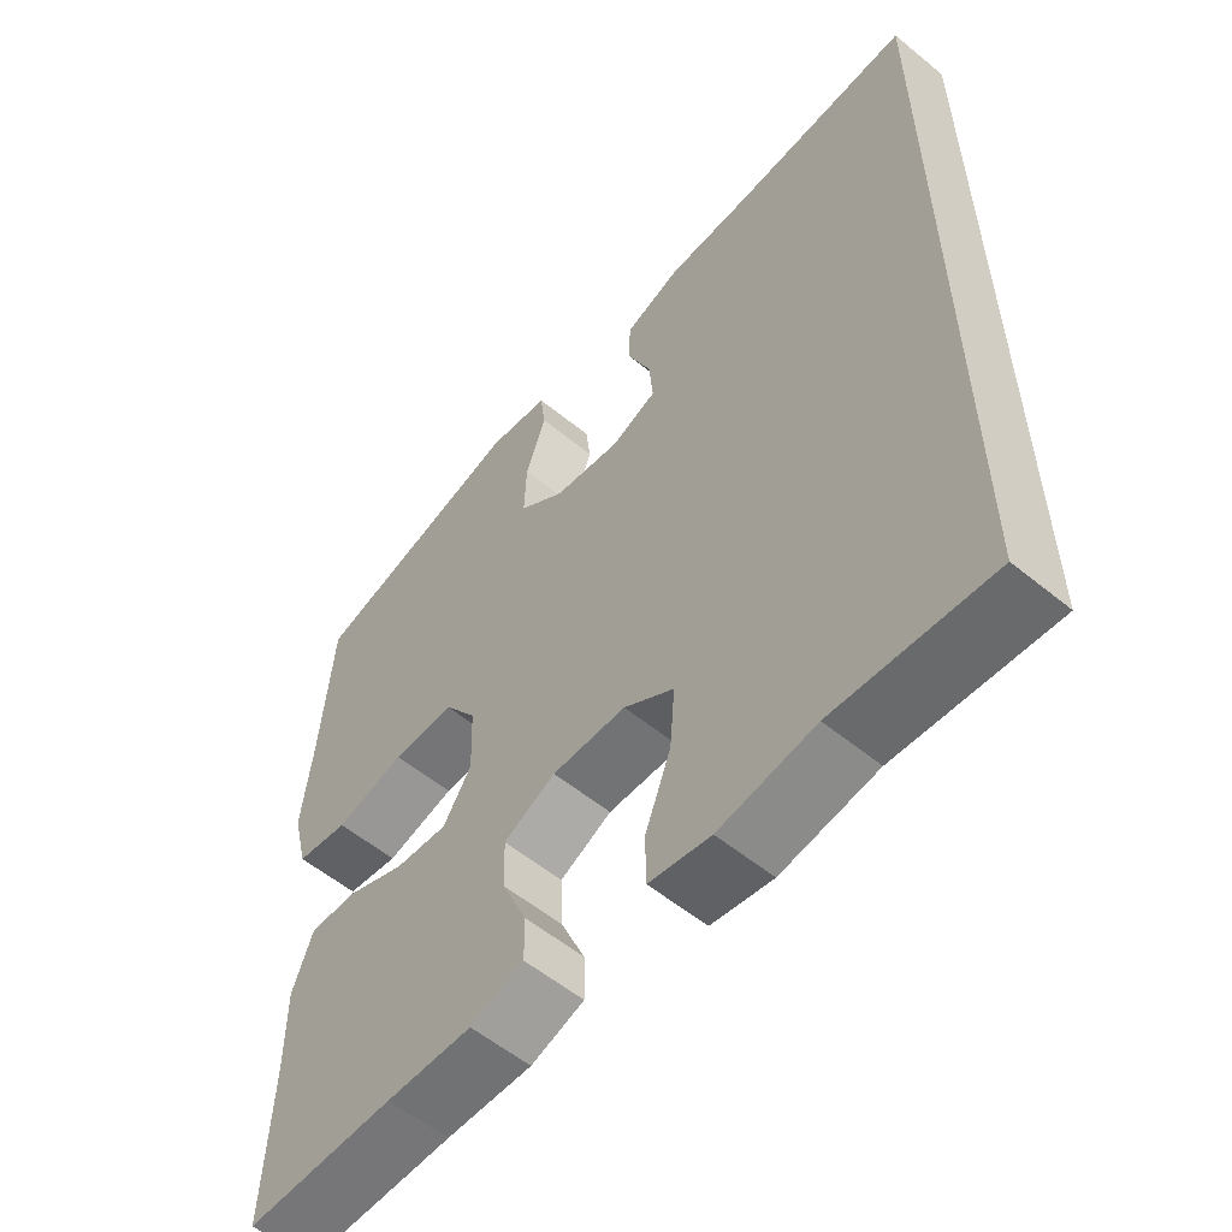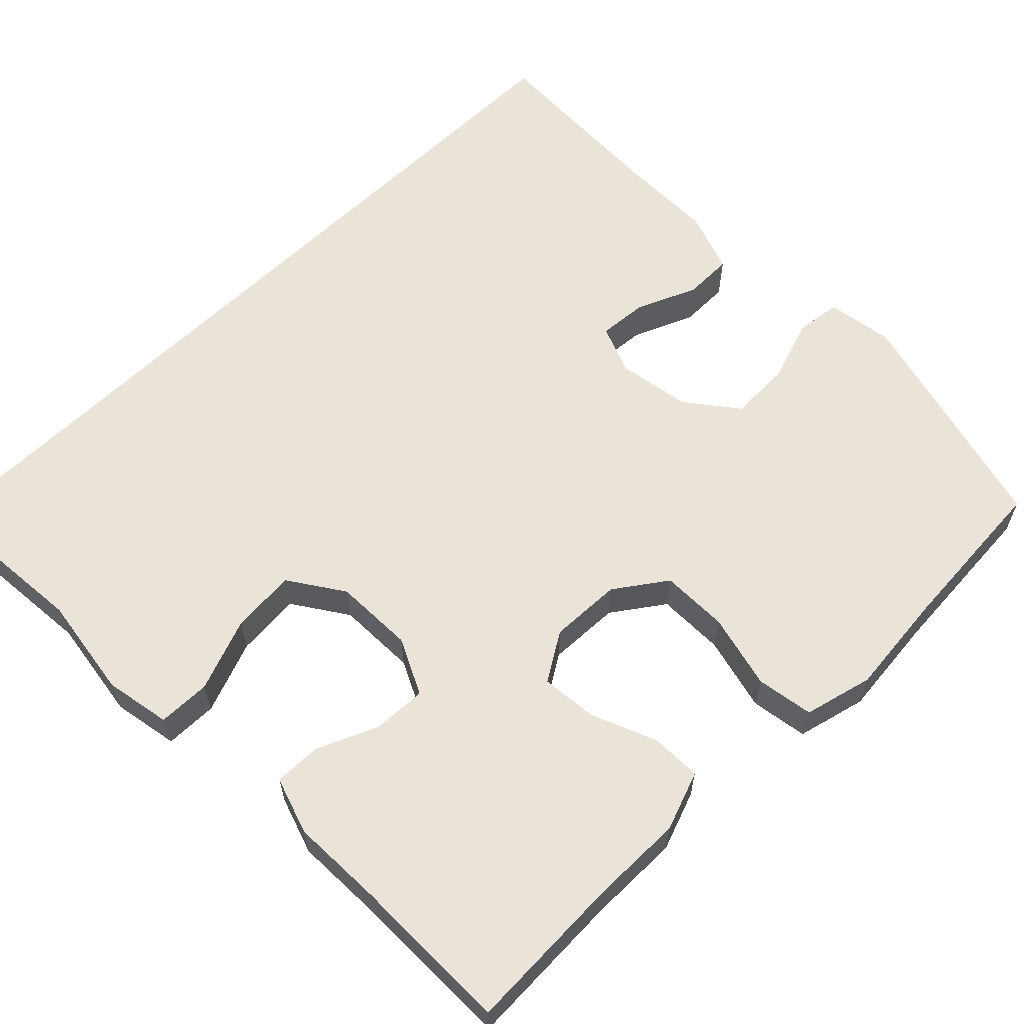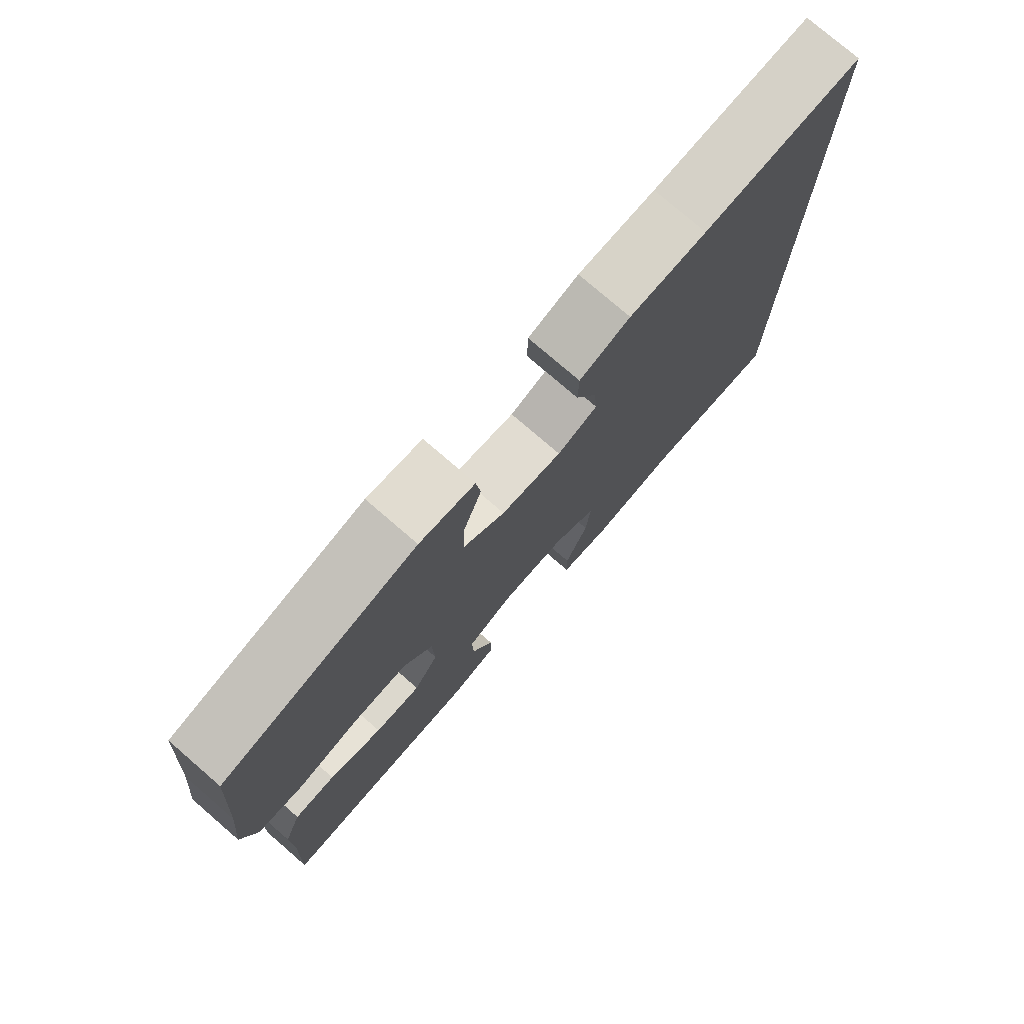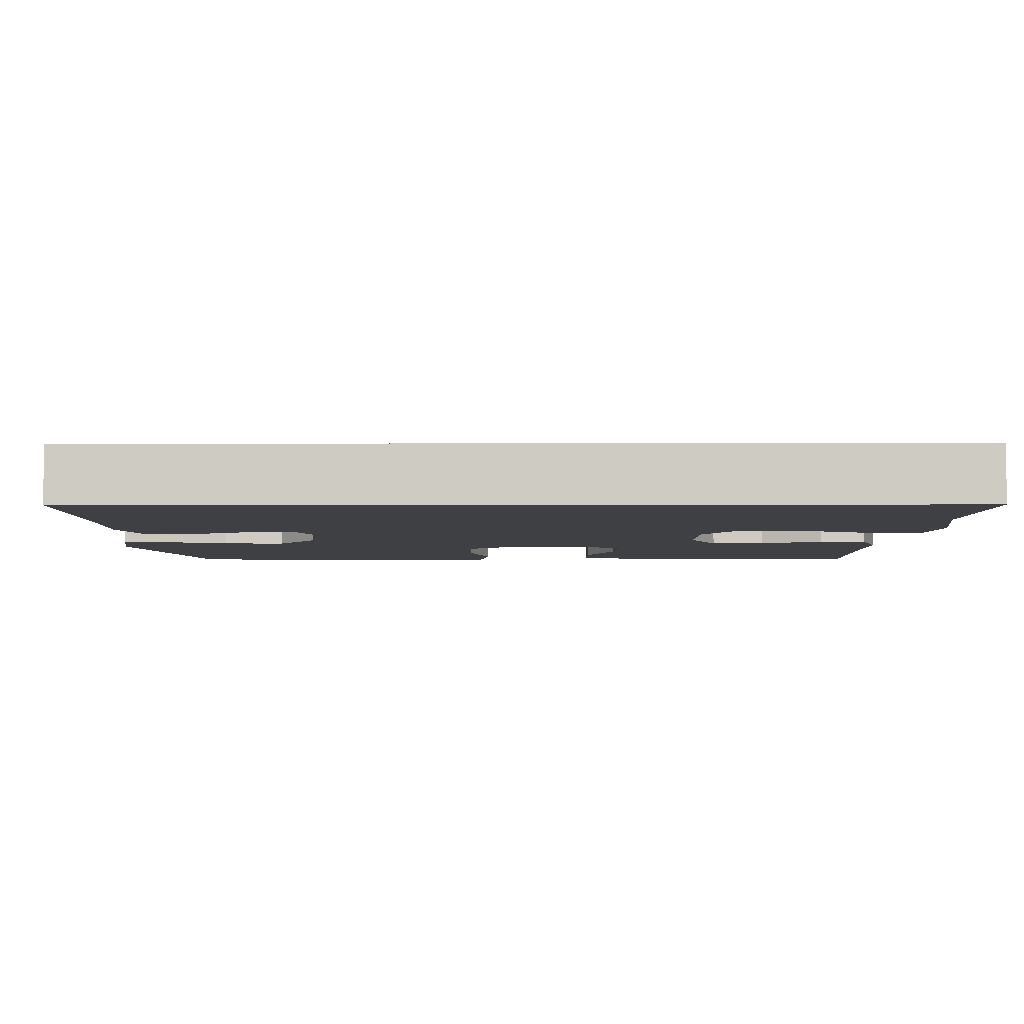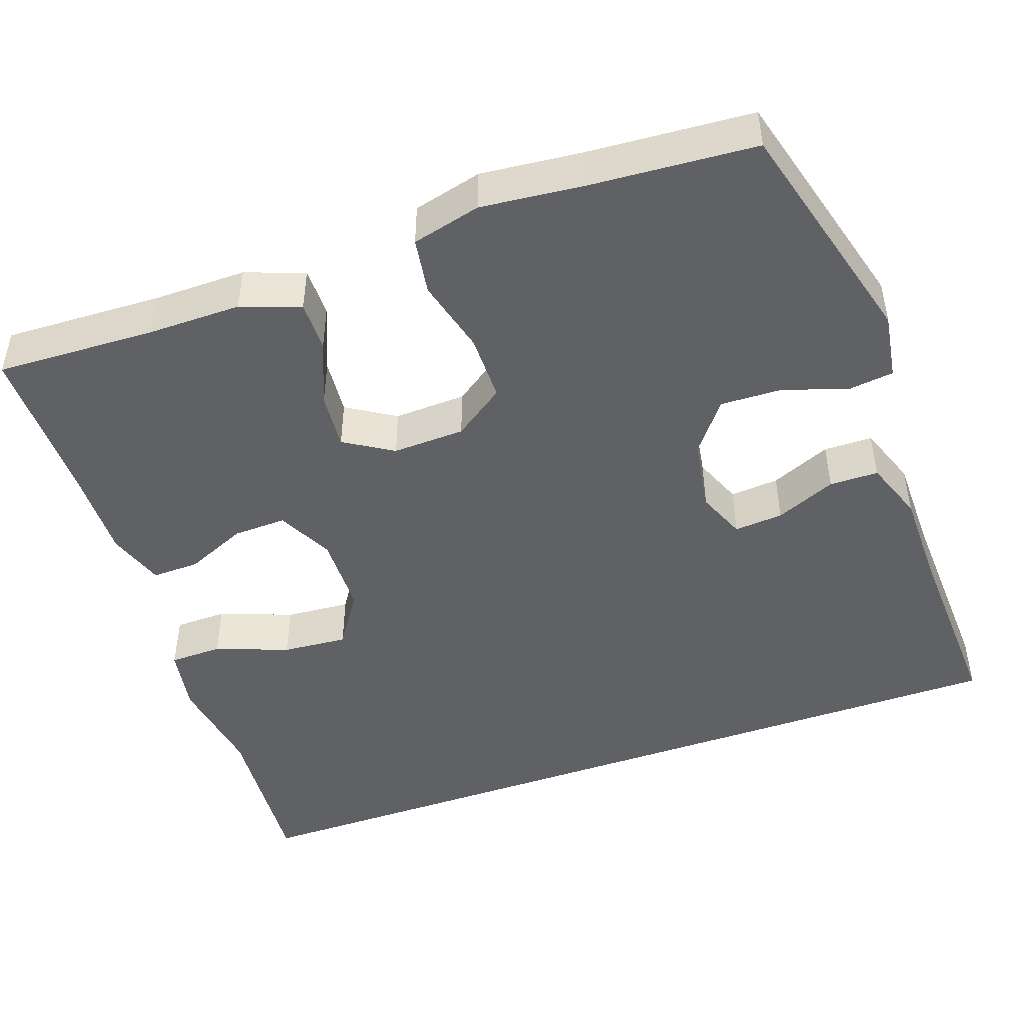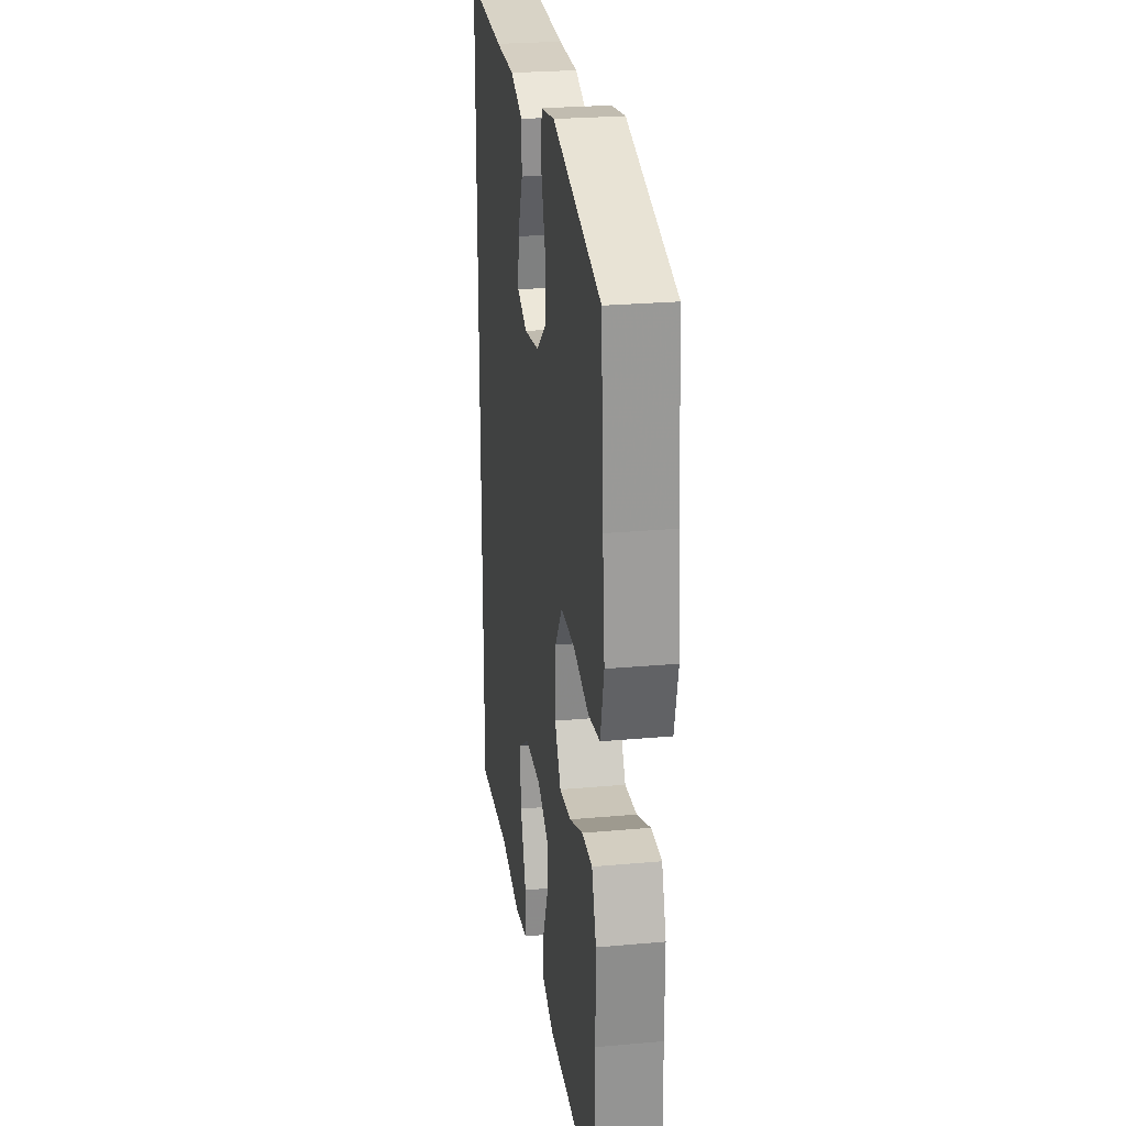
<metadata>
{"format":"obj","ext":"obj","renderer":"f3d","projection":"perspective","resolution":1024,"background":"white","views":[{"elev":-57.1,"azim":49.7,"up":"+Z"},{"elev":60.9,"azim":-134.4,"up":"+Y"},{"elev":77.2,"azim":-49.2,"up":"+Z"},{"elev":-4.8,"azim":90.4,"up":"+Y"},{"elev":-46.6,"azim":-70.2,"up":"+Y"},{"elev":25.9,"azim":-98.1,"up":"+Z"}]}
</metadata>
<code>
v -0.5 0.07 0.5
v -0.197 0.07 0.579
v -0.111 0.07 0.565
v -0.104 0.07 0.507
v -0.132 0.07 0.424
v -0.135 0.07 0.345
v -0.07 0.07 0.294
v 0.025 0.07 0.278
v 0.088 0.07 0.303
v 0.083 0.07 0.366
v 0.05 0.07 0.444
v 0.051 0.07 0.507
v 0.13 0.07 0.535
v 0.251 0.07 0.535
v 0.5 0.07 0.544
v 0.5 0.07 -0.549
v 0.284 0.07 -0.53
v 0.151 0.07 -0.549
v 0.066 0.07 -0.533
v 0.065 0.07 -0.465
v 0.101 0.07 -0.371
v 0.108 0.07 -0.287
v 0.038 0.07 -0.24
v -0.065 0.07 -0.237
v -0.137 0.07 -0.272
v -0.135 0.07 -0.341
v -0.101 0.07 -0.42
v -0.1 0.07 -0.481
v -0.174 0.07 -0.505
v -0.293 0.07 -0.501
v -0.5 0.07 -0.5
v -0.491 0.07 -0.295
v -0.491 0.07 -0.175
v -0.463 0.07 -0.099
v -0.398 0.07 -0.1
v -0.314 0.07 -0.135
v -0.241 0.07 -0.142
v -0.202 0.07 -0.08
v -0.205 0.07 0.013
v -0.251 0.07 0.079
v -0.338 0.07 0.08
v -0.435 0.07 0.056
v -0.508 0.07 0.068
v -0.53 0.07 0.157
v -0.516 0.07 0.288
v -0.5 0 0.5
v -0.197 0 0.579
v -0.111 0 0.565
v -0.104 0 0.507
v -0.132 0 0.424
v -0.135 0 0.345
v -0.07 0 0.294
v 0.025 0 0.278
v 0.088 0 0.303
v 0.083 0 0.366
v 0.05 0 0.444
v 0.051 0 0.507
v 0.13 0 0.535
v 0.251 0 0.535
v 0.5 0 0.544
v 0.5 0 -0.549
v 0.284 0 -0.53
v 0.151 0 -0.549
v 0.066 0 -0.533
v 0.065 0 -0.465
v 0.101 0 -0.371
v 0.108 0 -0.287
v 0.038 0 -0.24
v -0.065 0 -0.237
v -0.137 0 -0.272
v -0.135 0 -0.341
v -0.101 0 -0.42
v -0.1 0 -0.481
v -0.174 0 -0.505
v -0.293 0 -0.501
v -0.5 0 -0.5
v -0.491 0 -0.295
v -0.491 0 -0.175
v -0.463 0 -0.099
v -0.398 0 -0.1
v -0.314 0 -0.135
v -0.241 0 -0.142
v -0.202 0 -0.08
v -0.205 0 0.013
v -0.251 0 0.079
v -0.338 0 0.08
v -0.435 0 0.056
v -0.508 0 0.068
v -0.53 0 0.157
v -0.516 0 0.288
f 43 44 45
f 42 43 45
f 41 42 45
f 3 4 5
f 2 3 5
f 1 2 5
f 45 1 5
f 41 45 5
f 40 41 5
f 39 40 5 6
f 38 39 6 7
f 34 35 36
f 33 34 36
f 32 33 36
f 32 36 37
f 31 32 37
f 30 31 37
f 29 30 37
f 28 29 37
f 27 28 37
f 26 27 37
f 25 26 37 38
f 19 20 21
f 18 19 21
f 17 18 21
f 17 21 22
f 16 17 22
f 15 16 22
f 14 15 22
f 12 13 14
f 11 12 14
f 10 11 14
f 9 10 14
f 9 14 22 23
f 38 7 8
f 25 38 8
f 24 25 8
f 8 9 23 24
f 90 89 88
f 90 88 87
f 90 87 86
f 50 49 48
f 50 48 47
f 50 47 46
f 50 46 90
f 50 90 86
f 50 86 85
f 51 50 85 84
f 52 51 84 83
f 81 80 79
f 81 79 78
f 81 78 77
f 82 81 77
f 82 77 76
f 82 76 75
f 82 75 74
f 82 74 73
f 82 73 72
f 82 72 71
f 83 82 71 70
f 66 65 64
f 66 64 63
f 66 63 62
f 67 66 62
f 67 62 61
f 67 61 60
f 67 60 59
f 59 58 57
f 59 57 56
f 59 56 55
f 59 55 54
f 68 67 59 54
f 53 52 83
f 53 83 70
f 53 70 69
f 69 68 54 53
f 1 46 47 2
f 2 47 48 3
f 3 48 49 4
f 4 49 50 5
f 5 50 51 6
f 6 51 52 7
f 7 52 53 8
f 8 53 54 9
f 9 54 55 10
f 10 55 56 11
f 11 56 57 12
f 12 57 58 13
f 13 58 59 14
f 14 59 60 15
f 15 60 61 16
f 16 61 62 17
f 17 62 63 18
f 18 63 64 19
f 19 64 65 20
f 20 65 66 21
f 21 66 67 22
f 22 67 68 23
f 23 68 69 24
f 24 69 70 25
f 25 70 71 26
f 26 71 72 27
f 27 72 73 28
f 28 73 74 29
f 29 74 75 30
f 30 75 76 31
f 31 76 77 32
f 32 77 78 33
f 33 78 79 34
f 34 79 80 35
f 35 80 81 36
f 36 81 82 37
f 37 82 83 38
f 38 83 84 39
f 39 84 85 40
f 40 85 86 41
f 41 86 87 42
f 42 87 88 43
f 43 88 89 44
f 44 89 90 45
f 45 90 46 1

</code>
